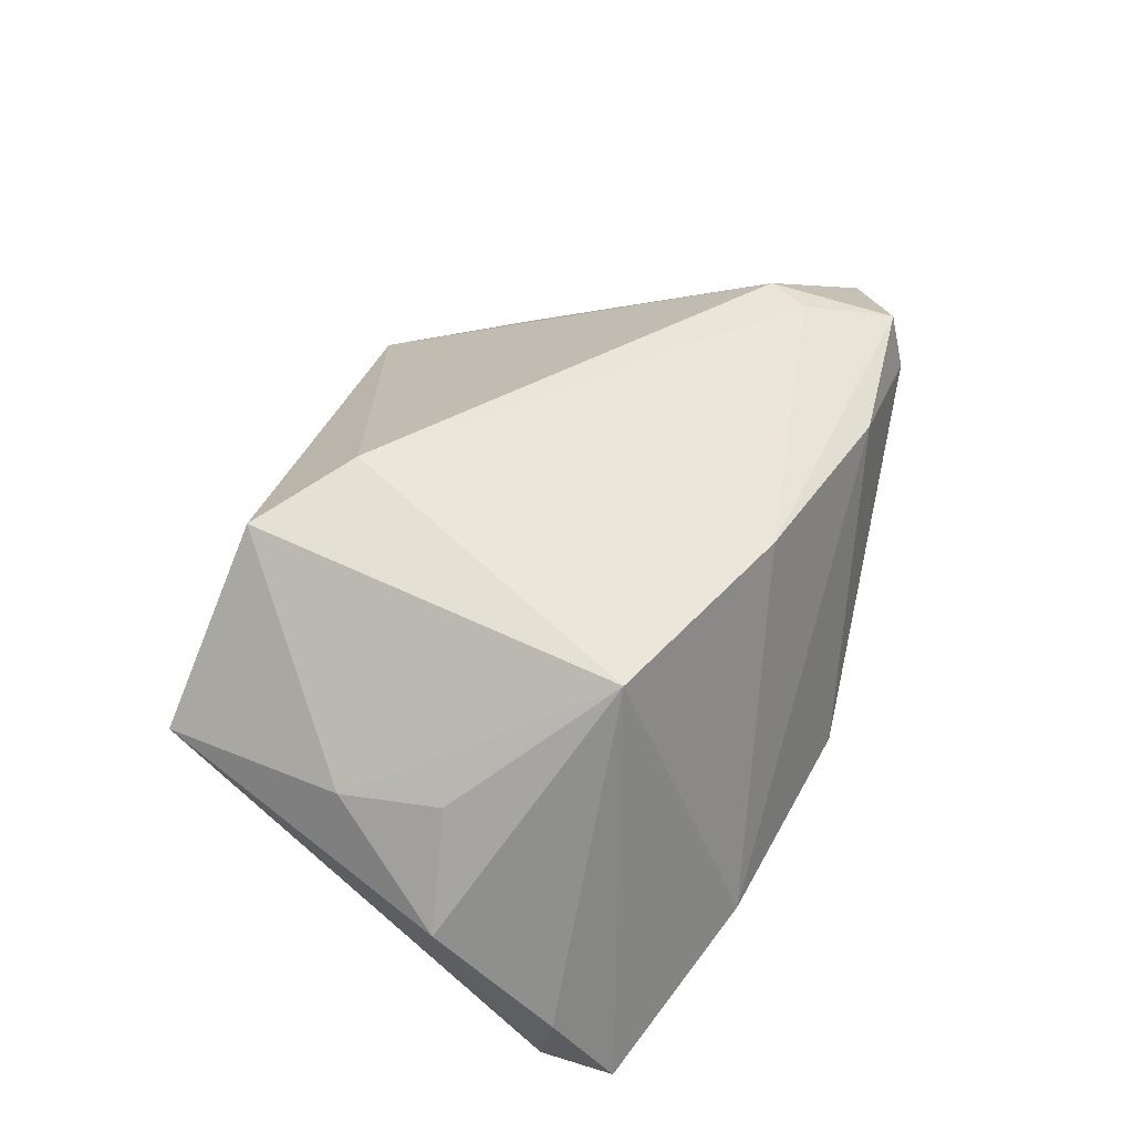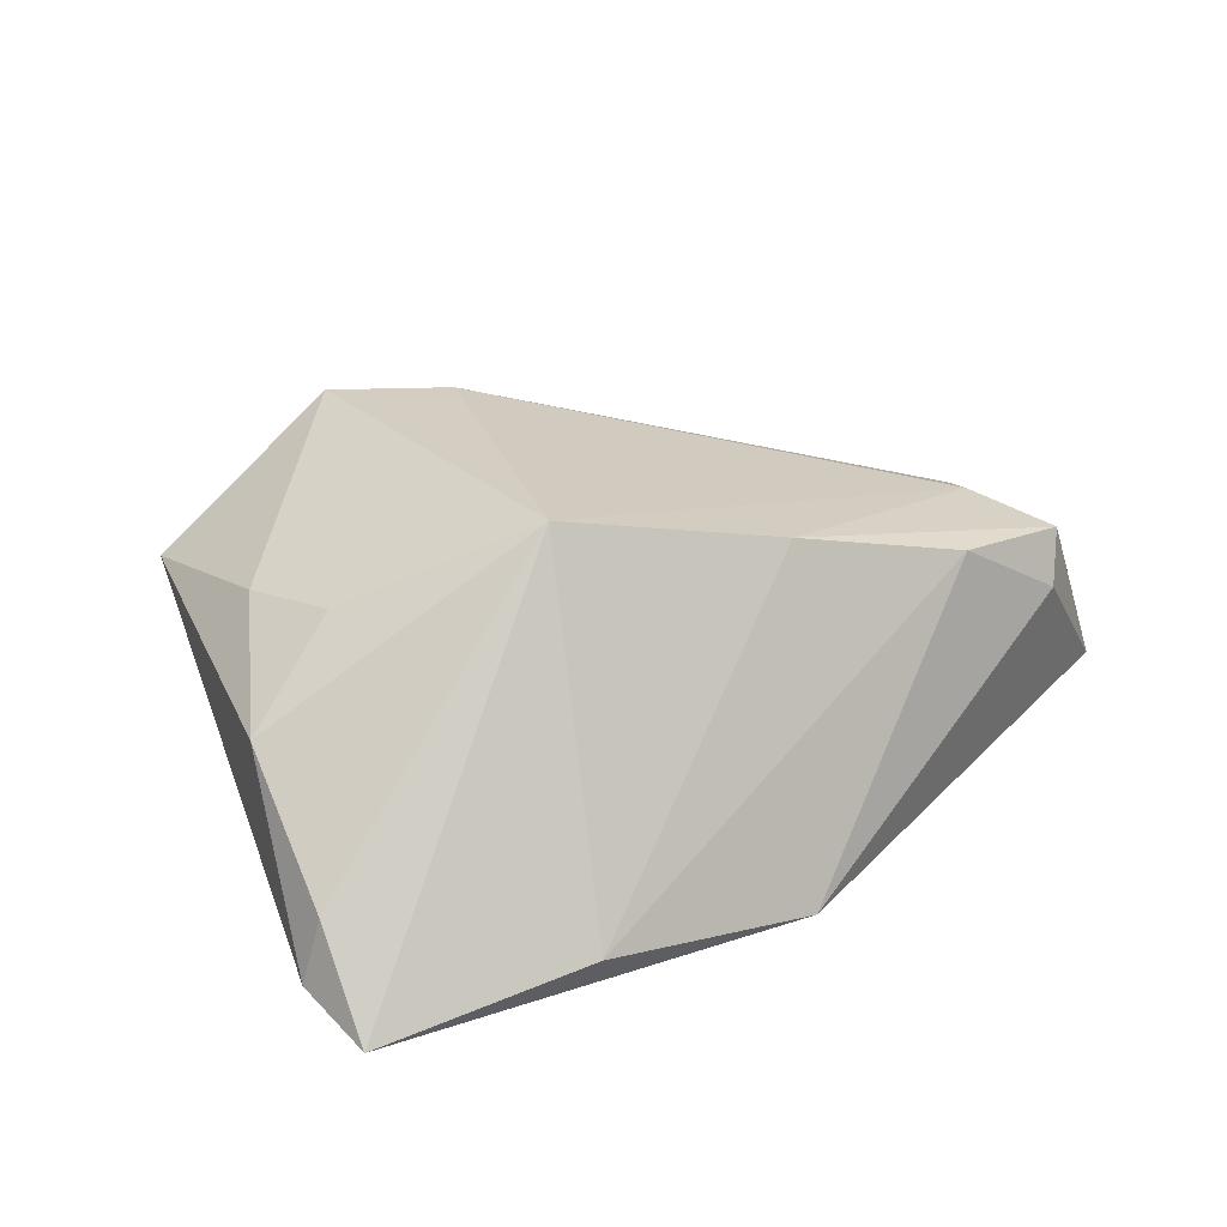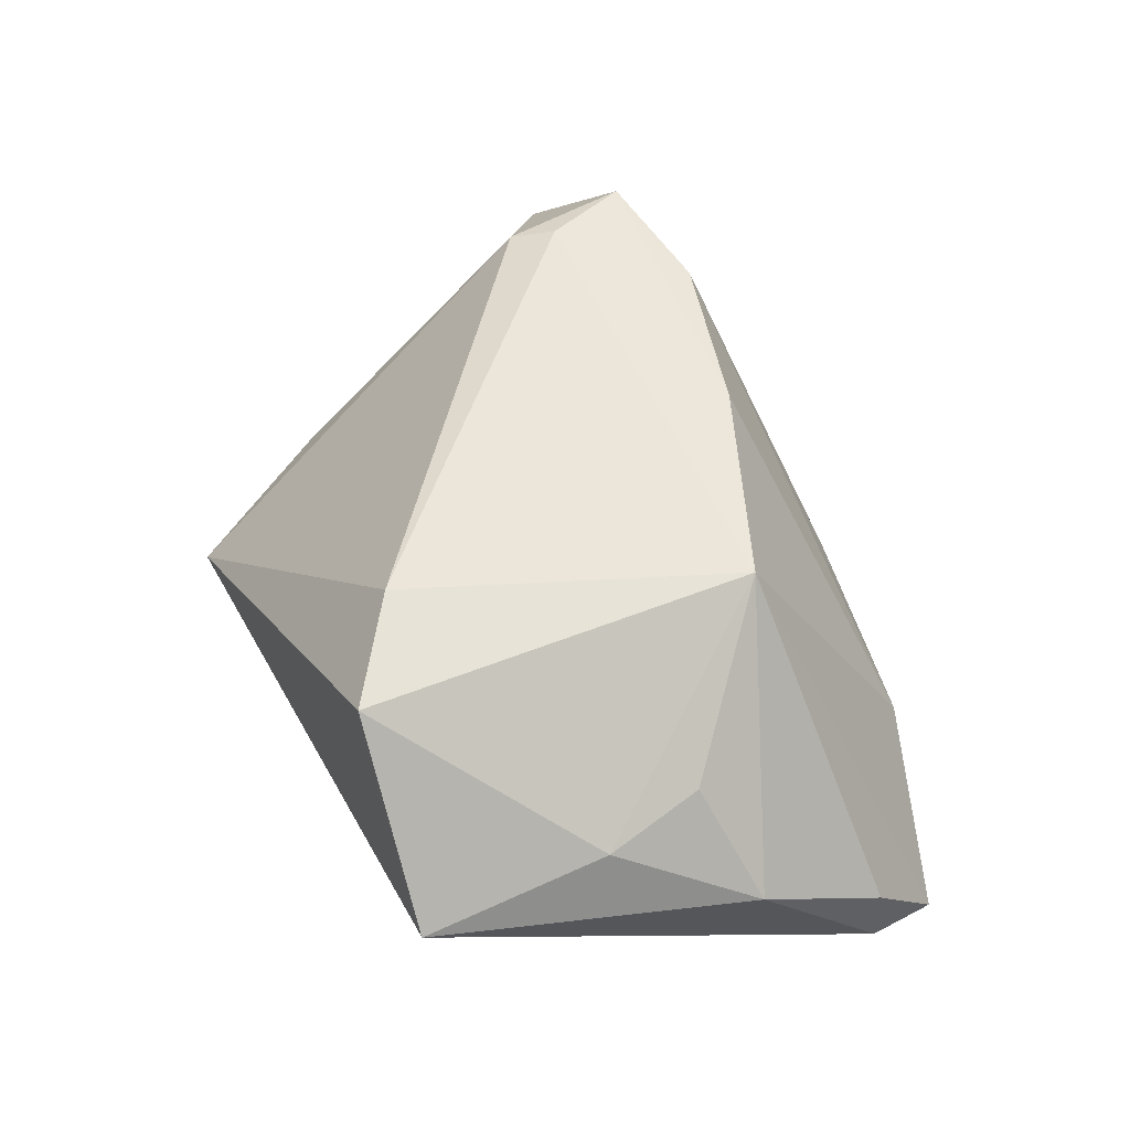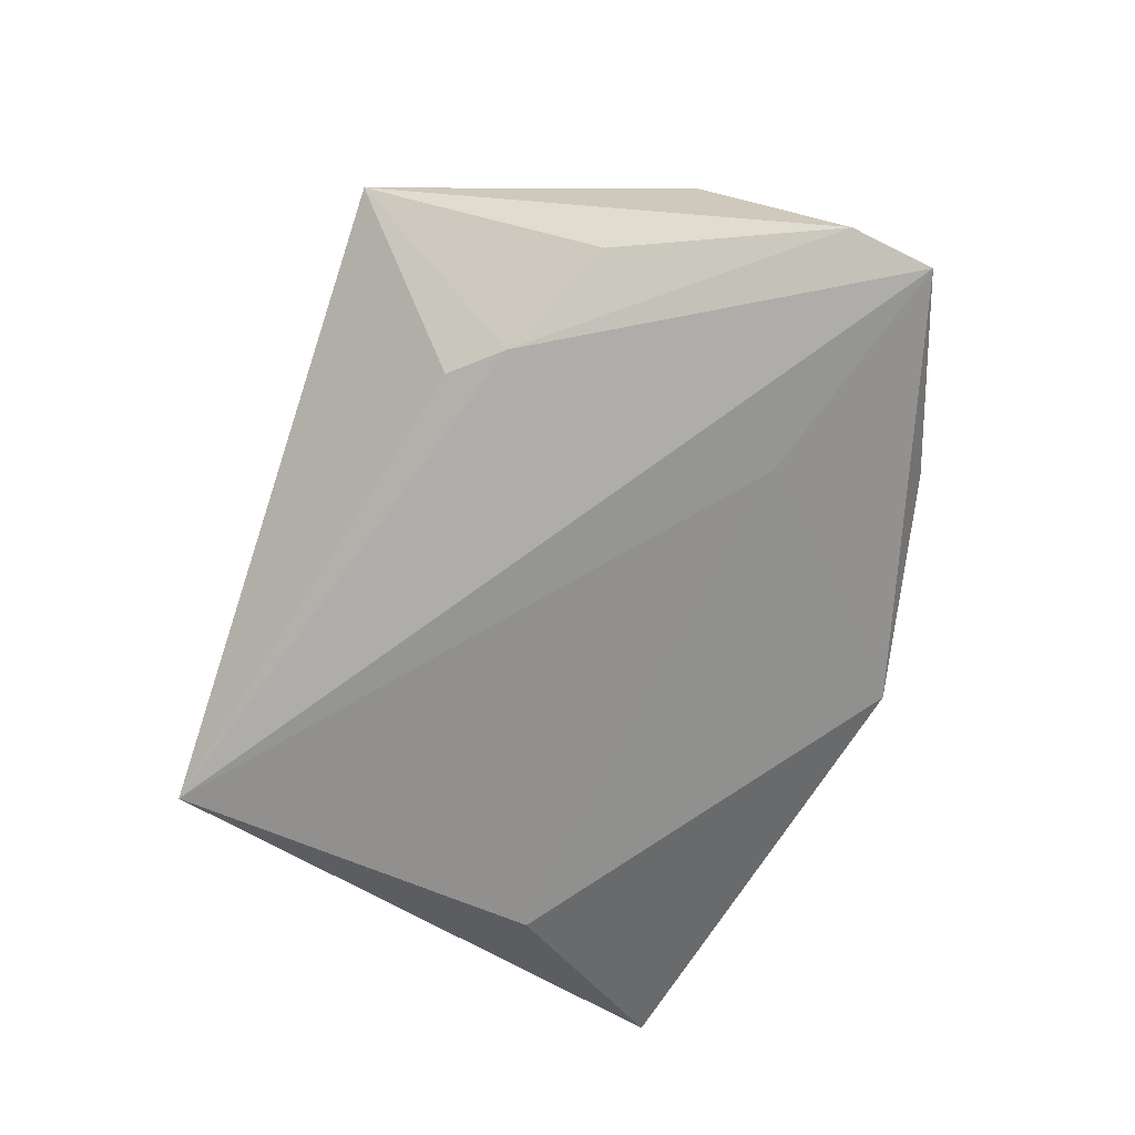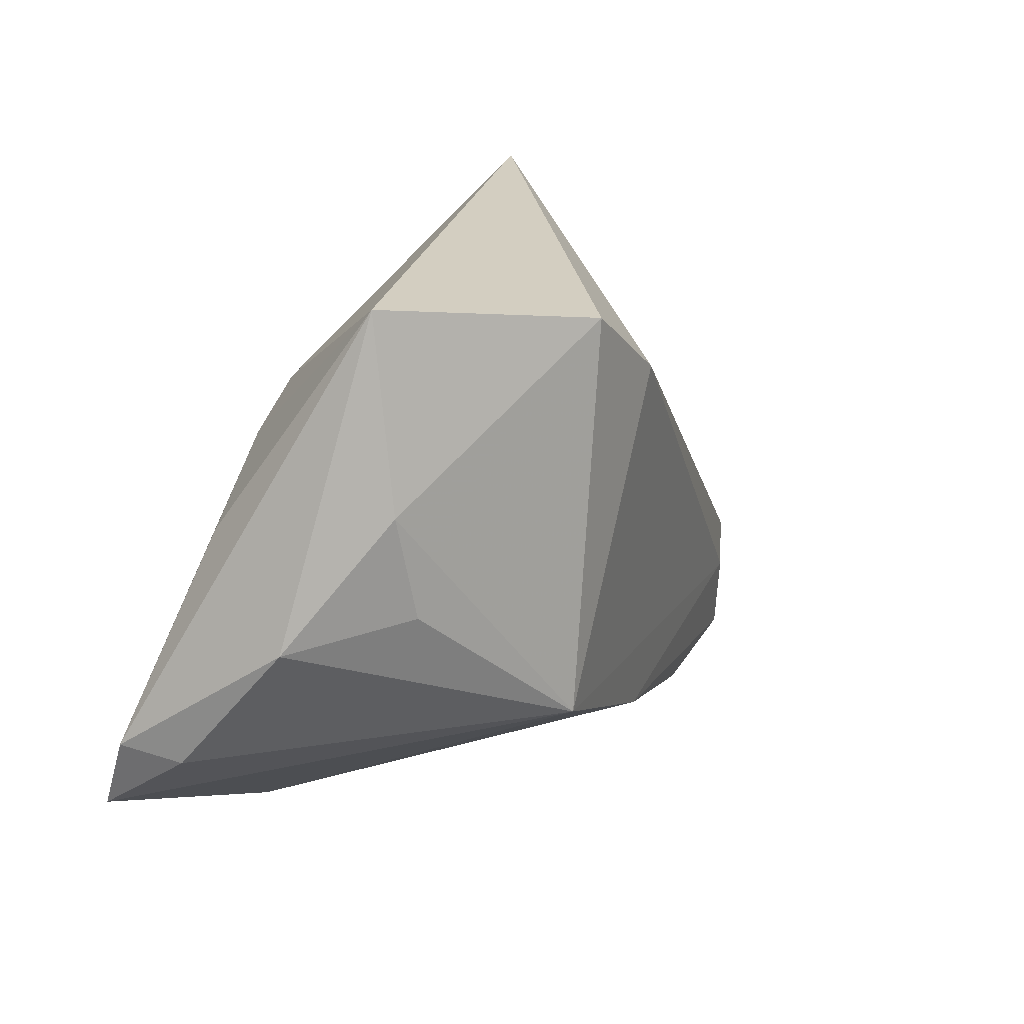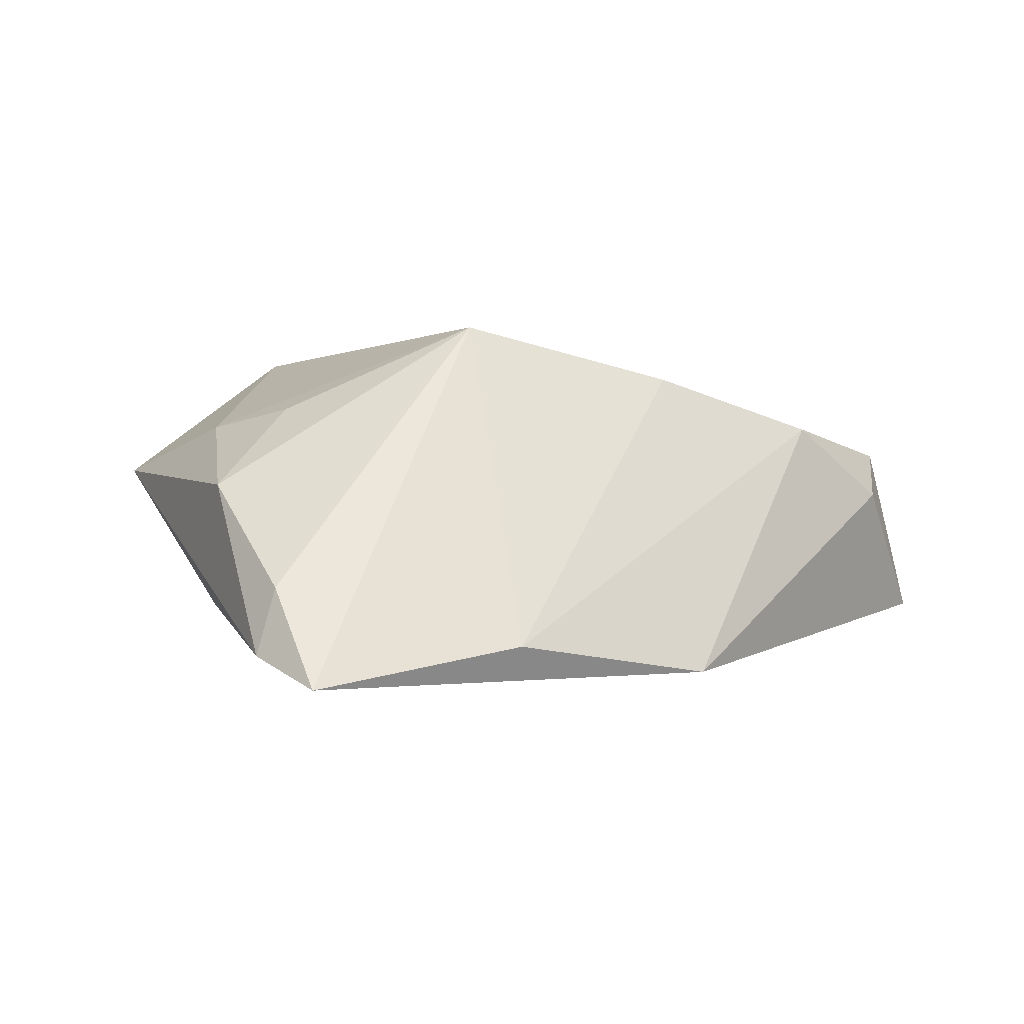
<metadata>
{"format":"obj","ext":"obj","renderer":"f3d","projection":"perspective","resolution":1024,"background":"white","views":[{"elev":66.8,"azim":-72.1,"up":"+Z"},{"elev":26.0,"azim":-41.9,"up":"+Z"},{"elev":63.1,"azim":-117.8,"up":"+Z"},{"elev":-67.3,"azim":-108.2,"up":"+Z"},{"elev":22.4,"azim":-57.0,"up":"+Y"},{"elev":-2.7,"azim":-44.8,"up":"+Z"}]}
</metadata>
<code>
v -0.04058 0.01655 0.01458
v 0.005307 -0.02567 0.02149
v 0.0449 0.01978 -0.01335
v -0.05742 -0.01489 -0.01623
v 0.04612 -0.01446 0.01331
v -0.04464 0.01103 -0.009894
v -0.03117 -0.03405 -0.01519
v -0.0554 -0.01595 -0.007953
v -0.03878 0.003355 0.01631
v -0.01473 0.0366 0.02702
v -0.02095 -0.01386 0.02745
v 0.03769 0.04065 -0.0201
v -0.0247 0.02463 -0.01311
v -0.001806 0.02687 0.02683
v -0.0303 0.01857 -0.01439
v 0.02791 -0.03279 0.01546
v -0.02774 -0.01588 -0.0201
v 0.04295 -0.01978 0.01514
v -0.05185 0.0007509 0.005451
v -0.003093 -0.03962 -0.01882
v -0.03783 0.04065 0.00987
v 0.04256 -0.007329 -0.01875
v -0.0566 -0.02467 -0.0201
v 0.04312 -0.03443 0.006449
v 0.05874 -0.02916 -0.009831
v 0.0466 -0.03154 0.01262
v 0.06022 -0.02513 -0.005235
v -0.03503 0.02977 0.01481
f 27 12 3
f 21 10 12
f 13 21 12
f 4 23 8
f 8 23 11
f 1 11 10
f 10 11 14
f 11 18 14
f 12 10 14
f 27 3 5
f 5 3 12
f 12 14 5
f 5 14 18
f 20 22 25
f 25 12 27
f 25 22 12
f 17 23 12
f 20 23 17
f 12 22 17
f 17 22 20
f 11 23 7
f 7 23 20
f 20 16 7
f 4 21 6
f 12 23 15
f 15 13 12
f 15 23 4
f 4 6 15
f 21 13 15
f 15 6 21
f 10 21 28
f 28 1 10
f 21 1 28
f 19 8 11
f 19 1 21
f 19 21 4
f 4 8 19
f 2 18 11
f 11 7 2
f 2 7 16
f 20 25 24
f 24 16 20
f 11 1 9
f 9 19 11
f 1 19 9
f 18 2 26
f 26 2 16
f 16 24 26
f 27 5 26
f 26 5 18
f 26 25 27
f 26 24 25

</code>
